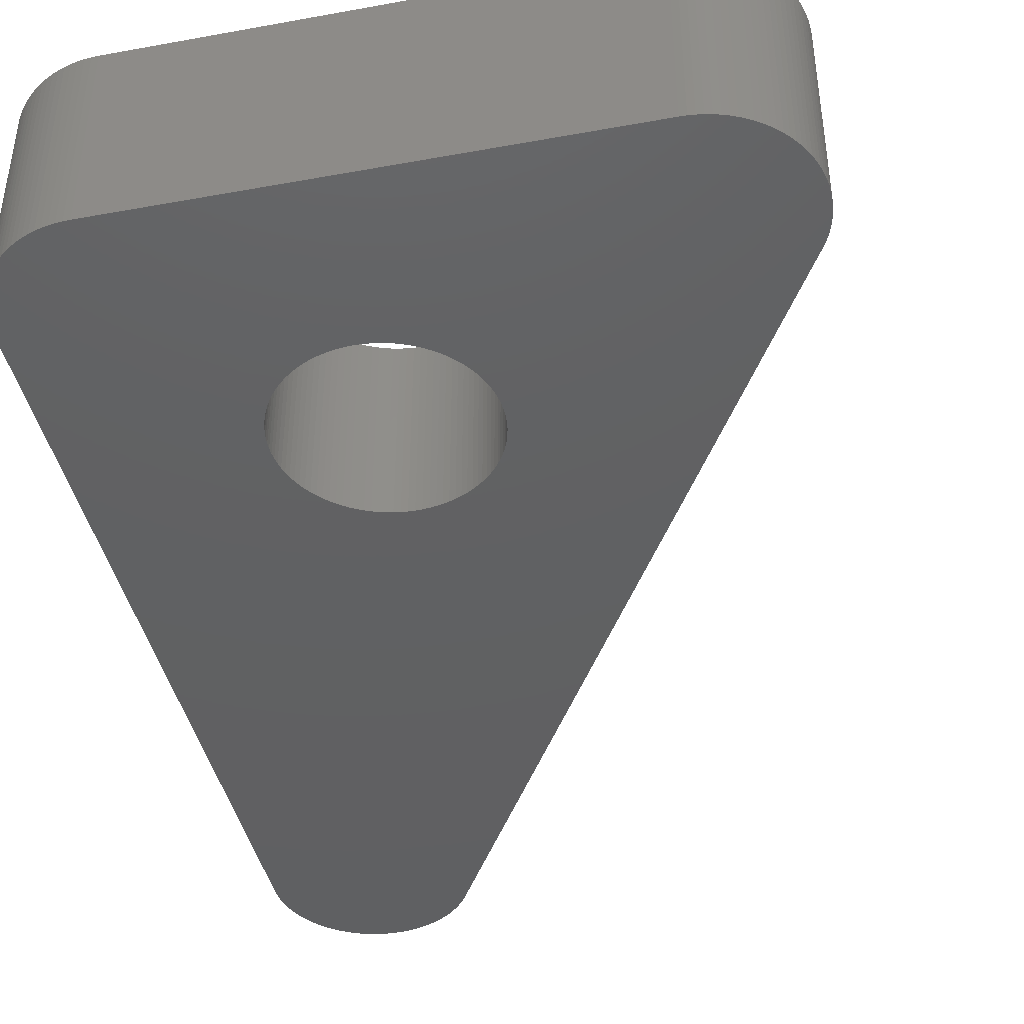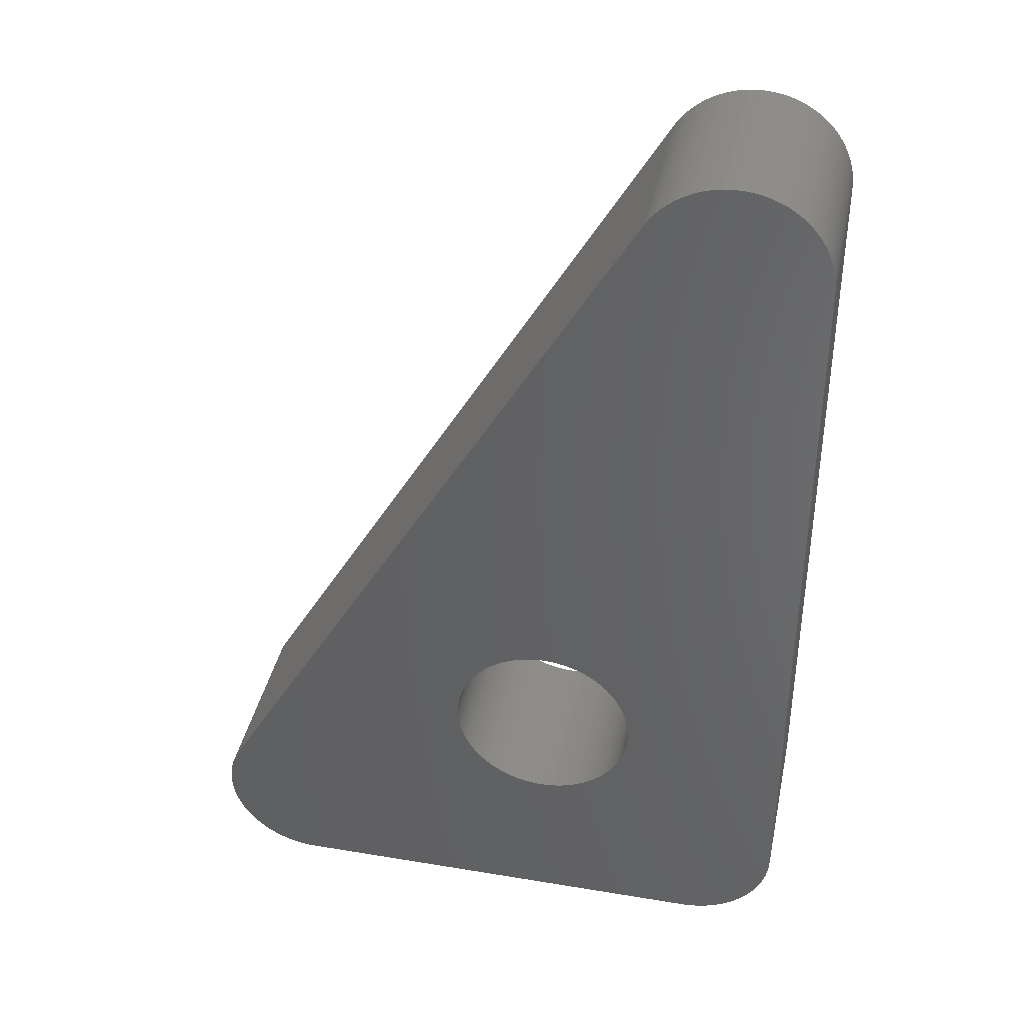
<metadata>
{"format":"stl","ext":"stl","renderer":"f3d","projection":"perspective","resolution":1024,"background":"white","views":[{"elev":-42.3,"azim":12.3,"up":"+Z"},{"elev":39.0,"azim":-168.2,"up":"+Y"}]}
</metadata>
<code>
# stl→obj: 406 verts, 812 faces
v -1.5 0 0
v -1.5 12 3
v -1.5 12 0
v -1.5 0 3
v 8.497 0.09418 3
v 8.497 -0.09418 3
v 8.5 0 3
v 8.488 0.188 3
v 8.488 -0.188 3
v 8.473 0.2811 3
v 8.473 -0.2811 3
v 8.453 0.373 3
v 8.453 -0.373 3
v 8.427 0.4635 3
v 8.427 -0.4635 3
v 8.395 0.5522 3
v 8.395 -0.5522 3
v 8.357 0.6387 3
v 8.357 -0.6387 3
v 8.314 0.7226 3
v 8.314 -0.7226 3
v 8.266 -0.8037 3
v 8.214 -0.8817 3
v 8.156 -0.9561 3
v 8.093 -1.027 3
v 8.027 -1.093 3
v 7.956 -1.156 3
v 7.882 -1.214 3
v 7.804 -1.266 3
v 7.723 -1.314 3
v 7.639 -1.357 3
v 7.552 -1.395 3
v 7.464 -1.427 3
v 7.373 -1.453 3
v 7.281 -1.473 3
v 7.188 -1.488 3
v 7.094 -1.497 3
v 7 -1.5 3
v 4.147 2.506 3
v 4.15 2.6 3
v 4.147 2.694 3
v 4.138 2.788 3
v 4.123 2.881 3
v 4.103 2.973 3
v 4.077 3.064 3
v 4.045 3.152 3
v 4.007 3.239 3
v 3.964 3.323 3
v 3.916 3.404 3
v 3.864 3.482 3
v 3.806 3.556 3
v 3.743 3.627 3
v 1.314 12.72 3
v 3.677 3.693 3
v 3.606 3.756 3
v 3.532 3.814 3
v 3.454 3.866 3
v 3.373 3.914 3
v 3.289 3.957 3
v 3.202 3.995 3
v 3.114 4.027 3
v 3.023 4.053 3
v 2.931 4.073 3
v 2.838 4.088 3
v 2.744 4.097 3
v 2.65 4.1 3
v 2.556 4.097 3
v 2.462 4.088 3
v 2.369 4.073 3
v 2.277 4.053 3
v 2.186 4.027 3
v 2.098 3.995 3
v 2.011 3.957 3
v 1.927 3.914 3
v 1.846 3.866 3
v 1.768 3.814 3
v 1.694 3.756 3
v 1.623 3.693 3
v 1.557 3.627 3
v 1.494 3.556 3
v 1.436 3.482 3
v 1.384 3.404 3
v 1.336 3.323 3
v 1.266 12.8 3
v 1.293 3.239 3
v 1.255 3.152 3
v 1.214 12.88 3
v 1.223 3.064 3
v 1.197 2.973 3
v 1.156 12.96 3
v 1.177 2.881 3
v 1.162 2.788 3
v 1.093 13.03 3
v 4.138 2.412 3
v 4.123 2.319 3
v 4.103 2.227 3
v 4.077 2.136 3
v 4.045 2.048 3
v 4.007 1.961 3
v 3.964 1.877 3
v 3.916 1.796 3
v 3.864 1.718 3
v 3.806 1.644 3
v 3.743 1.573 3
v 3.677 1.507 3
v 3.606 1.444 3
v 3.532 1.386 3
v 3.454 1.334 3
v 3.373 1.286 3
v 3.289 1.243 3
v 3.202 1.205 3
v 3.114 1.173 3
v 3.023 1.147 3
v 2.931 1.127 3
v 0 -1.5 3
v 2.838 1.112 3
v 2.744 1.103 3
v 2.65 1.1 3
v 2.556 1.103 3
v 2.462 1.112 3
v 2.369 1.127 3
v 2.277 1.147 3
v 2.186 1.173 3
v 2.098 1.205 3
v 2.011 1.243 3
v 1.927 1.286 3
v 1.027 13.09 3
v 0.9561 13.16 3
v 0.8817 13.21 3
v 0.8037 13.27 3
v 1.153 2.694 3
v 0.7226 13.31 3
v 0.6387 13.36 3
v 0.5522 13.39 3
v 0.4635 13.43 3
v 0.373 13.45 3
v 0.2811 13.47 3
v 0.188 13.49 3
v 0.09418 13.5 3
v 1.15 2.6 3
v 0 13.5 3
v 1.846 1.334 3
v 1.768 1.386 3
v 1.694 1.444 3
v 1.623 1.507 3
v 1.557 1.573 3
v 1.494 1.644 3
v 1.436 1.718 3
v 1.384 1.796 3
v 1.336 1.877 3
v 1.293 1.961 3
v 1.255 2.048 3
v 1.223 2.136 3
v 1.197 2.227 3
v 1.177 2.319 3
v 1.162 2.412 3
v 1.153 2.506 3
v -0.09418 13.5 3
v -0.188 13.49 3
v -0.2811 13.47 3
v -0.09418 -1.497 3
v -0.373 13.45 3
v -0.188 -1.488 3
v -0.4635 13.43 3
v -0.2811 -1.473 3
v -0.5522 13.39 3
v -0.373 -1.453 3
v -0.6387 13.36 3
v -0.4635 -1.427 3
v -0.7226 13.31 3
v -0.5522 -1.395 3
v -0.8037 13.27 3
v -0.6387 -1.357 3
v -0.8817 13.21 3
v -0.7226 -1.314 3
v -0.9561 13.16 3
v -0.8037 -1.266 3
v -1.027 13.09 3
v -0.8817 -1.214 3
v -1.093 13.03 3
v -0.9561 -1.156 3
v -1.156 12.96 3
v -1.027 -1.093 3
v -1.214 12.88 3
v -1.093 -1.027 3
v -1.266 12.8 3
v -1.156 -0.9561 3
v -1.314 12.72 3
v -1.214 -0.8817 3
v -1.357 12.64 3
v -1.266 -0.8037 3
v -1.395 12.55 3
v -1.314 -0.7226 3
v -1.427 12.46 3
v -1.357 -0.6387 3
v -1.453 12.37 3
v -1.395 -0.5522 3
v -1.473 12.28 3
v -1.427 -0.4635 3
v -1.488 12.19 3
v -1.453 -0.373 3
v -1.497 12.09 3
v -1.473 -0.2811 3
v -1.488 -0.188 3
v -1.497 -0.09418 3
v -0.2811 -1.473 0
v -0.188 -1.488 0
v 1.266 12.8 0
v 1.314 12.72 0
v 8.314 0.7226 0
v 8.5 0 0
v 8.497 -0.09418 0
v -0.8037 13.27 0
v -0.8817 13.21 0
v -1.473 12.28 0
v -1.453 12.37 0
v -1.427 -0.4635 0
v -1.453 -0.373 0
v 0 -1.5 0
v 7 -1.5 0
v 8.357 -0.6387 0
v 8.314 -0.7226 0
v 7.281 -1.473 0
v 7.373 -1.453 0
v 7.882 -1.214 0
v 7.956 -1.156 0
v 7.723 -1.314 0
v 7.804 -1.266 0
v 1.156 12.96 0
v 1.214 12.88 0
v 8.497 0.09418 0
v 8.395 0.5522 0
v 8.427 0.4635 0
v 8.453 0.373 0
v 0.4635 13.43 0
v 0.373 13.45 0
v 0.9561 13.16 0
v 0.8817 13.21 0
v -1.497 -0.09418 0
v -1.473 -0.2811 0
v 4.147 2.506 0
v 4.15 2.6 0
v 4.138 2.412 0
v 4.123 2.319 0
v 4.103 2.227 0
v 4.077 2.136 0
v 4.045 2.048 0
v 4.007 1.961 0
v 3.964 1.877 0
v 3.916 1.796 0
v 3.864 1.718 0
v 3.806 1.644 0
v 3.743 1.573 0
v 3.677 1.507 0
v 3.606 1.444 0
v 3.532 1.386 0
v 3.454 1.334 0
v 3.373 1.286 0
v 3.289 1.243 0
v 3.202 1.205 0
v 3.114 1.173 0
v 3.023 1.147 0
v 2.931 1.127 0
v 2.838 1.112 0
v 2.744 1.103 0
v 2.65 1.1 0
v 2.556 1.103 0
v 2.462 1.112 0
v 2.369 1.127 0
v 2.277 1.147 0
v 2.186 1.173 0
v 2.098 1.205 0
v 2.011 1.243 0
v 1.027 13.09 0
v 1.093 13.03 0
v 1.153 2.694 0
v 1.15 2.6 0
v 1.153 2.506 0
v 0.8037 13.27 0
v 0.7226 13.31 0
v 0.6387 13.36 0
v 0.5522 13.39 0
v 0.2811 13.47 0
v 0.188 13.49 0
v 1.162 2.412 0
v 1.927 1.286 0
v 1.846 1.334 0
v 1.768 1.386 0
v 1.694 1.444 0
v 1.623 1.507 0
v 1.557 1.573 0
v 1.494 1.644 0
v 1.436 1.718 0
v 1.384 1.796 0
v 1.336 1.877 0
v 1.293 1.961 0
v 1.255 2.048 0
v 1.223 2.136 0
v 1.197 2.227 0
v 1.177 2.319 0
v -0.09418 -1.497 0
v 0.09418 13.5 0
v 0 13.5 0
v -0.09418 13.5 0
v -0.373 -1.453 0
v -0.188 13.49 0
v -0.4635 -1.427 0
v -0.2811 13.47 0
v -0.5522 -1.395 0
v -0.373 13.45 0
v -0.6387 -1.357 0
v -0.4635 13.43 0
v -0.7226 -1.314 0
v -0.5522 13.39 0
v -0.8037 -1.266 0
v -0.6387 13.36 0
v -0.8817 -1.214 0
v -0.7226 13.31 0
v -0.9561 -1.156 0
v -1.027 -1.093 0
v -1.093 -1.027 0
v -0.9561 13.16 0
v -1.156 -0.9561 0
v -1.027 13.09 0
v -1.214 -0.8817 0
v -1.093 13.03 0
v -1.266 -0.8037 0
v -1.156 12.96 0
v -1.314 -0.7226 0
v -1.214 12.88 0
v -1.357 -0.6387 0
v -1.266 12.8 0
v -1.395 -0.5522 0
v -1.314 12.72 0
v -1.357 12.64 0
v -1.395 12.55 0
v -1.427 12.46 0
v -1.488 -0.188 0
v -1.488 12.19 0
v -1.497 12.09 0
v 8.488 -0.188 0
v 8.488 0.188 0
v 8.473 -0.2811 0
v 8.473 0.2811 0
v 8.453 -0.373 0
v 8.427 -0.4635 0
v 8.395 -0.5522 0
v 8.357 0.6387 0
v 8.266 -0.8037 0
v 8.214 -0.8817 0
v 8.156 -0.9561 0
v 8.093 -1.027 0
v 8.027 -1.093 0
v 7.639 -1.357 0
v 7.552 -1.395 0
v 7.464 -1.427 0
v 7.188 -1.488 0
v 7.094 -1.497 0
v 4.147 2.694 0
v 4.138 2.788 0
v 4.123 2.881 0
v 4.103 2.973 0
v 4.077 3.064 0
v 4.045 3.152 0
v 4.007 3.239 0
v 3.964 3.323 0
v 3.916 3.404 0
v 3.864 3.482 0
v 3.806 3.556 0
v 3.743 3.627 0
v 3.677 3.693 0
v 3.606 3.756 0
v 3.532 3.814 0
v 3.454 3.866 0
v 3.373 3.914 0
v 3.289 3.957 0
v 3.202 3.995 0
v 3.114 4.027 0
v 3.023 4.053 0
v 2.931 4.073 0
v 2.838 4.088 0
v 2.744 4.097 0
v 2.65 4.1 0
v 2.556 4.097 0
v 2.462 4.088 0
v 2.369 4.073 0
v 2.277 4.053 0
v 2.186 4.027 0
v 2.098 3.995 0
v 2.011 3.957 0
v 1.927 3.914 0
v 1.846 3.866 0
v 1.768 3.814 0
v 1.694 3.756 0
v 1.623 3.693 0
v 1.557 3.627 0
v 1.494 3.556 0
v 1.436 3.482 0
v 1.384 3.404 0
v 1.336 3.323 0
v 1.293 3.239 0
v 1.255 3.152 0
v 1.223 3.064 0
v 1.197 2.973 0
v 1.177 2.881 0
v 1.162 2.788 0
f 1 2 3
f 2 1 4
f 5 6 7
f 8 6 5
f 8 9 6
f 10 9 8
f 10 11 9
f 12 11 10
f 12 13 11
f 14 13 12
f 14 15 13
f 16 15 14
f 16 17 15
f 18 17 16
f 18 19 17
f 20 19 18
f 20 21 19
f 20 22 21
f 20 23 22
f 20 24 23
f 20 25 24
f 20 26 25
f 20 27 26
f 20 28 27
f 20 29 28
f 20 30 29
f 20 31 30
f 20 32 31
f 20 33 32
f 20 34 33
f 20 35 34
f 20 36 35
f 20 37 36
f 20 38 37
f 39 20 40
f 20 41 40
f 20 42 41
f 20 43 42
f 20 44 43
f 20 45 44
f 20 46 45
f 20 47 46
f 20 48 47
f 20 49 48
f 20 50 49
f 20 51 50
f 20 52 51
f 53 52 20
f 52 53 54
f 54 53 55
f 55 53 56
f 56 53 57
f 53 58 57
f 53 59 58
f 53 60 59
f 53 61 60
f 53 62 61
f 53 63 62
f 53 64 63
f 53 65 64
f 53 66 65
f 53 67 66
f 53 68 67
f 53 69 68
f 53 70 69
f 53 71 70
f 2 71 53
f 71 2 72
f 72 2 73
f 73 2 74
f 74 2 75
f 75 2 76
f 76 2 77
f 77 2 78
f 78 2 79
f 79 2 80
f 80 2 81
f 81 2 82
f 82 2 83
f 2 53 84
f 83 2 85
f 85 2 86
f 2 84 87
f 4 86 2
f 86 4 88
f 88 4 89
f 2 87 90
f 89 4 91
f 91 4 92
f 2 90 93
f 94 20 39
f 95 20 94
f 96 20 95
f 97 20 96
f 98 20 97
f 99 20 98
f 100 20 99
f 101 20 100
f 20 101 38
f 102 38 101
f 103 38 102
f 104 38 103
f 105 38 104
f 106 38 105
f 107 38 106
f 108 38 107
f 109 38 108
f 110 38 109
f 111 38 110
f 112 38 111
f 113 38 112
f 114 38 113
f 115 114 116
f 115 116 117
f 115 117 118
f 115 118 119
f 115 119 120
f 115 120 121
f 115 121 122
f 115 122 123
f 115 123 124
f 115 124 125
f 115 125 126
f 2 93 127
f 2 127 128
f 2 128 129
f 2 129 130
f 92 4 131
f 2 130 132
f 2 132 133
f 2 133 134
f 2 134 135
f 2 135 136
f 2 136 137
f 2 137 138
f 2 138 139
f 131 4 140
f 2 139 141
f 114 115 38
f 142 115 126
f 143 115 142
f 144 115 143
f 145 115 144
f 146 115 145
f 4 146 147
f 4 147 148
f 4 148 149
f 4 149 150
f 4 150 151
f 4 151 152
f 4 152 153
f 4 153 154
f 4 154 155
f 4 155 156
f 140 4 157
f 2 141 158
f 157 4 156
f 2 158 159
f 146 4 115
f 2 159 160
f 115 4 161
f 2 160 162
f 161 4 163
f 2 162 164
f 163 4 165
f 2 164 166
f 165 4 167
f 2 166 168
f 167 4 169
f 2 168 170
f 169 4 171
f 2 170 172
f 171 4 173
f 2 172 174
f 173 4 175
f 2 174 176
f 175 4 177
f 2 176 178
f 177 4 179
f 2 178 180
f 179 4 181
f 2 180 182
f 181 4 183
f 2 182 184
f 183 4 185
f 2 184 186
f 185 4 187
f 2 186 188
f 187 4 189
f 2 188 190
f 189 4 191
f 2 190 192
f 191 4 193
f 2 192 194
f 193 4 195
f 2 194 196
f 195 4 197
f 2 196 198
f 197 4 199
f 2 198 200
f 199 4 201
f 2 200 202
f 201 4 203
f 203 4 204
f 204 4 205
f 206 163 165
f 163 206 207
f 53 208 84
f 208 53 209
f 20 209 53
f 209 20 210
f 6 211 7
f 211 6 212
f 213 174 172
f 174 213 214
f 215 196 216
f 196 215 198
f 217 201 218
f 201 217 199
f 219 38 115
f 38 219 220
f 21 221 19
f 221 21 222
f 223 34 35
f 34 223 224
f 225 27 28
f 27 225 226
f 227 29 30
f 29 227 228
f 87 229 90
f 229 87 230
f 84 230 87
f 230 84 208
f 7 231 5
f 231 7 211
f 14 232 16
f 232 14 233
f 12 233 14
f 233 12 234
f 235 136 135
f 136 235 236
f 237 129 128
f 129 237 238
f 239 4 1
f 4 239 205
f 218 203 240
f 203 218 201
f 210 241 242
f 210 243 241
f 210 244 243
f 210 245 244
f 210 246 245
f 210 247 246
f 210 248 247
f 210 249 248
f 210 250 249
f 220 251 250
f 220 252 251
f 220 253 252
f 220 254 253
f 220 255 254
f 220 256 255
f 220 257 256
f 220 258 257
f 220 259 258
f 220 260 259
f 220 261 260
f 220 262 261
f 220 263 262
f 219 263 220
f 263 219 264
f 264 219 265
f 265 219 266
f 266 219 267
f 267 219 268
f 268 219 269
f 269 219 270
f 270 219 271
f 271 219 272
f 272 219 273
f 209 274 275
f 276 3 274
f 274 3 237
f 237 3 238
f 1 277 278
f 238 3 279
f 279 3 280
f 280 3 281
f 281 3 282
f 282 3 235
f 235 3 236
f 236 3 283
f 283 3 284
f 1 278 285
f 273 219 286
f 219 287 286
f 219 288 287
f 219 289 288
f 219 290 289
f 219 291 290
f 1 291 219
f 291 1 292
f 292 1 293
f 293 1 294
f 294 1 295
f 295 1 296
f 296 1 297
f 297 1 298
f 298 1 299
f 299 1 300
f 300 1 285
f 276 1 3
f 1 219 301
f 284 3 302
f 1 301 207
f 302 3 303
f 1 207 206
f 303 3 304
f 1 206 305
f 304 3 306
f 1 305 307
f 306 3 308
f 1 307 309
f 308 3 310
f 1 309 311
f 310 3 312
f 1 311 313
f 312 3 314
f 1 313 315
f 314 3 316
f 1 315 317
f 316 3 318
f 1 317 319
f 318 3 213
f 1 319 320
f 213 3 214
f 1 320 321
f 214 3 322
f 1 321 323
f 322 3 324
f 1 323 325
f 324 3 326
f 1 325 327
f 326 3 328
f 1 327 329
f 328 3 330
f 1 329 331
f 330 3 332
f 1 331 333
f 332 3 334
f 1 333 217
f 334 3 335
f 1 217 218
f 335 3 336
f 1 218 240
f 336 3 337
f 1 240 338
f 337 3 216
f 1 338 239
f 216 3 215
f 215 3 339
f 339 3 340
f 212 231 211
f 341 231 212
f 341 342 231
f 343 342 341
f 343 344 342
f 345 344 343
f 345 234 344
f 346 234 345
f 346 233 234
f 347 233 346
f 347 232 233
f 221 232 347
f 221 348 232
f 222 348 221
f 222 210 348
f 349 210 222
f 350 210 349
f 351 210 350
f 352 210 351
f 353 210 352
f 226 210 353
f 225 210 226
f 228 210 225
f 227 210 228
f 354 210 227
f 355 210 354
f 356 210 355
f 224 210 356
f 223 210 224
f 357 210 223
f 358 210 357
f 220 210 358
f 250 210 220
f 359 210 242
f 360 210 359
f 361 210 360
f 362 210 361
f 363 210 362
f 364 210 363
f 365 210 364
f 366 210 365
f 367 210 366
f 368 210 367
f 369 210 368
f 370 210 369
f 209 370 371
f 209 371 372
f 209 372 373
f 209 373 374
f 370 209 210
f 375 209 374
f 376 209 375
f 377 209 376
f 378 209 377
f 379 209 378
f 380 209 379
f 381 209 380
f 382 209 381
f 383 209 382
f 384 209 383
f 385 209 384
f 386 209 385
f 387 209 386
f 388 209 387
f 389 209 388
f 390 209 389
f 391 209 390
f 392 209 391
f 393 209 392
f 394 209 393
f 395 209 394
f 396 209 395
f 397 209 396
f 398 209 397
f 274 398 399
f 274 399 400
f 274 400 401
f 398 274 209
f 274 401 402
f 274 402 403
f 209 275 208
f 274 403 404
f 274 404 405
f 274 405 406
f 208 275 230
f 274 406 276
f 1 276 277
f 230 275 229
f 338 205 239
f 205 338 204
f 11 341 9
f 341 11 343
f 9 212 6
f 212 9 341
f 15 345 13
f 345 15 346
f 220 37 38
f 37 220 358
f 18 210 20
f 210 18 348
f 16 348 18
f 348 16 232
f 10 234 12
f 234 10 344
f 339 198 215
f 198 339 200
f 337 192 336
f 192 337 194
f 334 186 332
f 186 334 188
f 328 180 326
f 180 328 182
f 322 178 176
f 178 322 324
f 93 274 127
f 274 93 275
f 333 199 217
f 199 333 197
f 323 189 325
f 189 323 187
f 356 32 33
f 32 356 355
f 354 30 31
f 30 354 227
f 26 352 25
f 352 26 353
f 8 344 10
f 344 8 342
f 5 342 8
f 342 5 231
f 3 202 340
f 202 3 2
f 340 200 339
f 200 340 202
f 335 188 334
f 188 335 190
f 332 184 330
f 184 332 186
f 330 182 328
f 182 330 184
f 326 178 324
f 178 326 180
f 308 162 160
f 162 308 310
f 236 137 136
f 137 236 283
f 90 275 93
f 275 90 229
f 240 204 338
f 204 240 203
f 24 350 23
f 350 24 351
f 358 36 37
f 36 358 357
f 224 33 34
f 33 224 356
f 355 31 32
f 31 355 354
f 336 190 335
f 190 336 192
f 216 194 337
f 194 216 196
f 316 170 168
f 170 316 318
f 214 176 174
f 176 214 322
f 304 159 158
f 159 304 306
f 303 158 141
f 158 303 304
f 306 160 159
f 160 306 308
f 302 141 139
f 141 302 303
f 274 128 127
f 128 274 237
f 279 132 130
f 132 279 280
f 238 130 129
f 130 238 279
f 282 135 134
f 135 282 235
f 331 197 333
f 197 331 195
f 329 195 331
f 195 329 193
f 320 181 183
f 181 320 319
f 320 185 321
f 185 320 183
f 321 187 323
f 187 321 185
f 327 193 329
f 193 327 191
f 325 191 327
f 191 325 189
f 315 175 177
f 175 315 313
f 313 173 175
f 173 313 311
f 307 167 169
f 167 307 305
f 311 171 173
f 171 311 309
f 207 161 163
f 161 207 301
f 301 115 161
f 115 301 219
f 17 346 15
f 346 17 347
f 13 343 11
f 343 13 345
f 25 351 24
f 351 25 352
f 23 349 22
f 349 23 350
f 228 28 29
f 28 228 225
f 226 26 27
f 26 226 353
f 318 172 170
f 172 318 213
f 312 166 164
f 166 312 314
f 310 164 162
f 164 310 312
f 314 168 166
f 168 314 316
f 283 138 137
f 138 283 284
f 284 139 138
f 139 284 302
f 281 134 133
f 134 281 282
f 280 133 132
f 133 280 281
f 317 177 179
f 177 317 315
f 319 179 181
f 179 319 317
f 305 165 167
f 165 305 206
f 309 169 171
f 169 309 307
f 19 347 17
f 347 19 221
f 22 222 21
f 222 22 349
f 357 35 36
f 35 357 223
f 372 54 55
f 54 372 371
f 272 125 124
f 125 272 273
f 389 71 72
f 71 389 388
f 86 401 85
f 401 86 402
f 151 297 152
f 297 151 296
f 361 44 362
f 44 361 43
f 362 45 363
f 45 362 44
f 393 75 76
f 75 393 392
f 248 98 247
f 98 248 99
f 262 114 113
f 114 262 263
f 254 104 253
f 104 254 105
f 154 300 155
f 300 154 299
f 360 43 361
f 43 360 42
f 364 47 365
f 47 364 46
f 363 46 364
f 46 363 45
f 367 50 368
f 50 367 49
f 370 54 371
f 54 370 52
f 369 52 370
f 52 369 51
f 377 59 60
f 59 377 376
f 376 58 59
f 58 376 375
f 379 61 62
f 61 379 378
f 381 63 64
f 63 381 380
f 89 403 88
f 403 89 404
f 92 405 91
f 405 92 406
f 81 397 80
f 397 81 398
f 386 68 69
f 68 386 385
f 390 72 73
f 72 390 389
f 391 73 74
f 73 391 390
f 241 40 242
f 40 241 39
f 265 118 117
f 118 265 266
f 247 97 246
f 97 247 98
f 266 119 118
f 119 266 267
f 270 123 122
f 123 270 271
f 288 144 143
f 144 288 289
f 287 143 142
f 143 287 288
f 145 291 146
f 291 145 290
f 286 142 126
f 142 286 287
f 146 292 147
f 292 146 291
f 150 296 151
f 296 150 295
f 365 48 366
f 48 365 47
f 366 49 367
f 49 366 48
f 383 65 66
f 65 383 382
f 374 56 57
f 56 374 373
f 378 60 61
f 60 378 377
f 380 62 63
f 62 380 379
f 140 276 131
f 276 140 277
f 131 406 92
f 406 131 276
f 88 402 86
f 402 88 403
f 91 404 89
f 404 91 405
f 83 399 82
f 399 83 400
f 85 400 83
f 400 85 401
f 79 395 78
f 395 79 396
f 80 396 79
f 396 80 397
f 82 398 81
f 398 82 399
f 387 69 70
f 69 387 386
f 388 70 71
f 70 388 387
f 384 66 67
f 66 384 383
f 385 67 68
f 67 385 384
f 392 74 75
f 74 392 391
f 395 77 78
f 77 395 394
f 394 76 77
f 76 394 393
f 242 41 359
f 41 242 40
f 260 112 111
f 112 260 261
f 259 111 110
f 111 259 260
f 261 113 112
f 113 261 262
f 255 107 106
f 107 255 256
f 258 110 109
f 110 258 259
f 256 108 107
f 108 256 257
f 250 100 249
f 100 250 101
f 253 103 252
f 103 253 104
f 251 101 250
f 101 251 102
f 271 124 123
f 124 271 272
f 268 121 120
f 121 268 269
f 267 120 119
f 120 267 268
f 289 145 144
f 145 289 290
f 155 285 156
f 285 155 300
f 157 277 140
f 277 157 278
f 152 298 153
f 298 152 297
f 148 294 149
f 294 148 293
f 359 42 360
f 42 359 41
f 368 51 369
f 51 368 50
f 373 55 56
f 55 373 372
f 375 57 58
f 57 375 374
f 382 64 65
f 64 382 381
f 244 94 243
f 94 244 95
f 246 96 245
f 96 246 97
f 263 116 114
f 116 263 264
f 264 117 116
f 117 264 265
f 254 106 105
f 106 254 255
f 257 109 108
f 109 257 258
f 249 99 248
f 99 249 100
f 252 102 251
f 102 252 103
f 269 122 121
f 122 269 270
f 273 126 125
f 126 273 286
f 156 278 157
f 278 156 285
f 153 299 154
f 299 153 298
f 147 293 148
f 293 147 292
f 149 295 150
f 295 149 294
f 243 39 241
f 39 243 94
f 245 95 244
f 95 245 96

</code>
